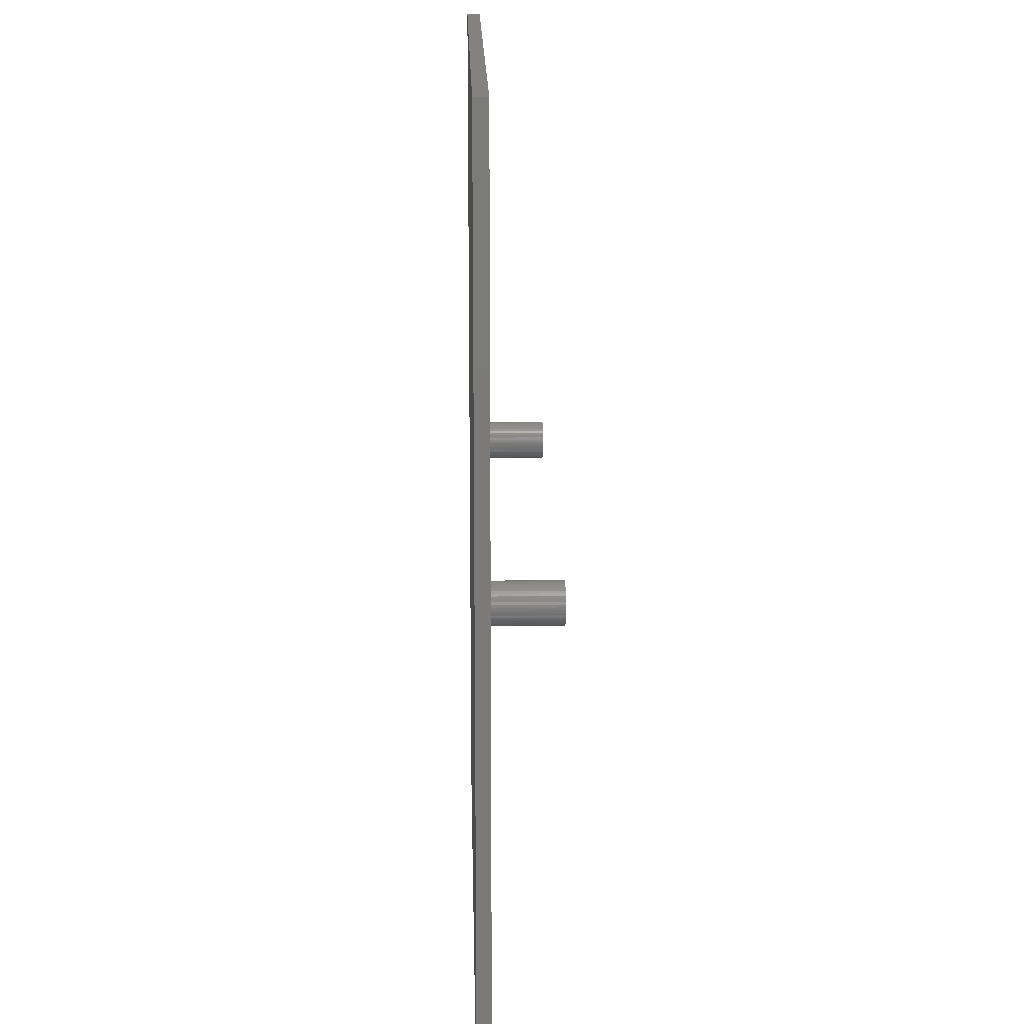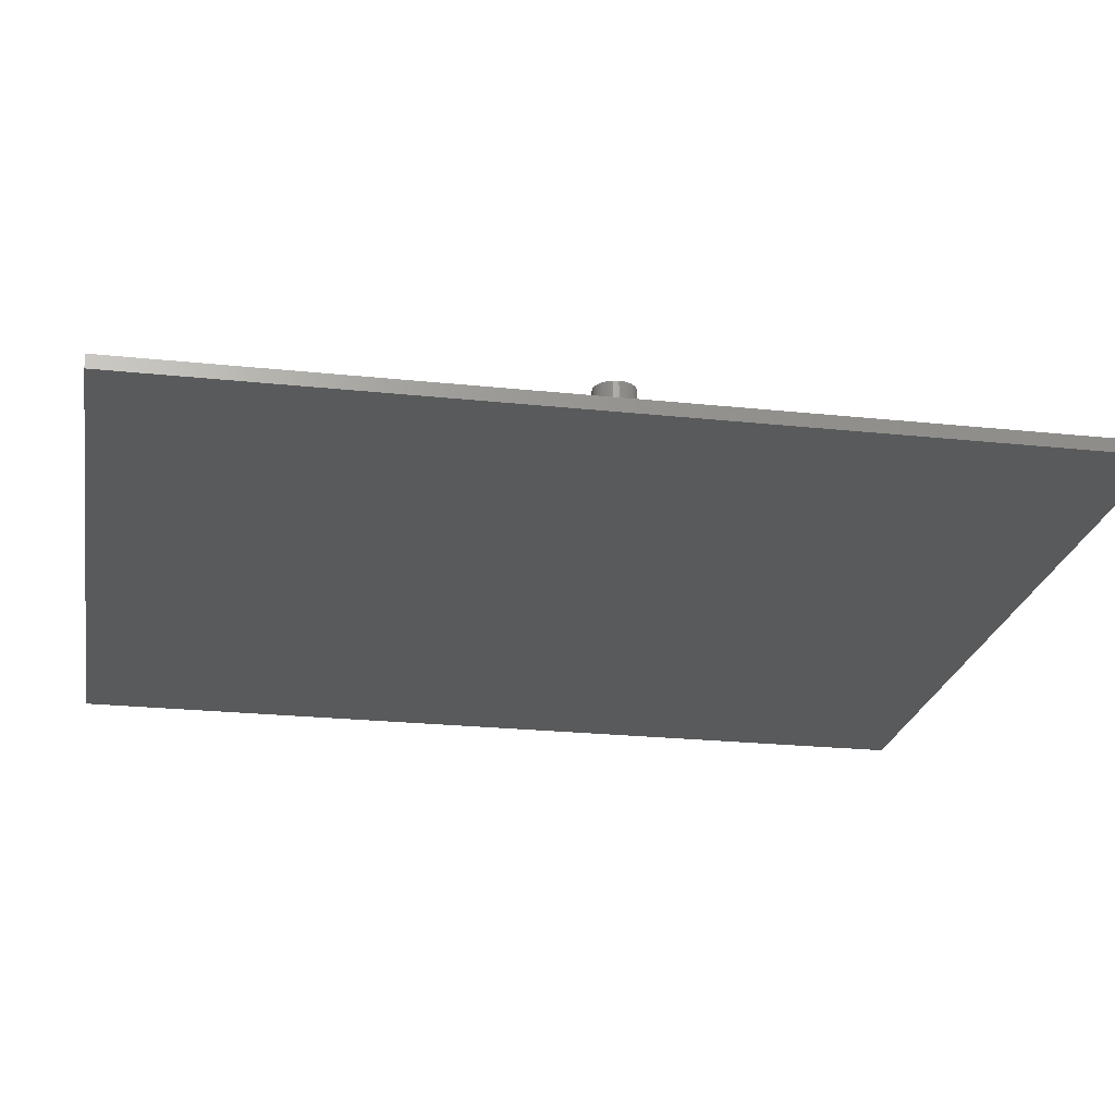
<metadata>
{"format":"stl","ext":"stl","renderer":"f3d","projection":"perspective","resolution":1024,"background":"white","views":[{"elev":16.4,"azim":-91.3,"up":"+Y"},{"elev":-23.2,"azim":79.8,"up":"+Z"}]}
</metadata>
<code>
# stl→obj: 416 verts, 836 faces
v 14.52 70.38 12
v 14.5 70 12
v 14.52 69.62 12
v 14.71 68.9 12
v 14.59 69.25 12
v 14.87 68.55 12
v 15.07 68.24 12
v 15.31 67.95 12
v 15.59 67.69 12
v 15.89 67.47 12
v 16.22 67.29 12
v 16.57 67.15 12
v 16.94 67.05 12
v 17.31 67.01 12
v 17.69 67.01 12
v 18.06 67.05 12
v 18.43 67.15 12
v 18.78 67.29 12
v 19.11 67.47 12
v 16.83 68.94 12
v 16.7 69.04 12
v 17.58 68.75 12
v 17.42 68.75 12
v 19.41 67.69 12
v 17.89 68.81 12
v 17.73 68.77 12
v 19.69 67.95 12
v 18.41 69.14 12
v 18.3 69.04 12
v 20.13 68.55 12
v 18.75 70 12
v 18.74 69.84 12
v 20.48 69.62 12
v 19.41 72.31 12
v 19.69 72.05 12
v 19.11 72.53 12
v 18.78 72.71 12
v 18.43 72.85 12
v 18.06 72.95 12
v 17.69 72.99 12
v 17.31 72.99 12
v 16.94 72.95 12
v 16.57 72.85 12
v 16.22 72.71 12
v 15.89 72.53 12
v 15.59 72.31 12
v 15.31 72.05 12
v 15.07 71.76 12
v 14.87 71.45 12
v 14.71 71.1 12
v 14.59 70.75 12
v 18.17 68.94 12
v 18.03 68.87 12
v 19.93 68.24 12
v 16.49 69.27 12
v 16.4 69.4 12
v 16.29 70.31 12
v 16.34 70.46 12
v 18.71 69.69 12
v 18.66 69.54 12
v 20.41 69.25 12
v 16.4 70.6 12
v 18.74 70.16 12
v 20.5 70 12
v 16.49 70.73 12
v 18.66 70.46 12
v 18.71 70.31 12
v 20.48 70.38 12
v 16.59 70.86 12
v 18.51 70.73 12
v 18.6 70.6 12
v 20.41 70.75 12
v 16.7 70.96 12
v 18.3 70.96 12
v 18.41 70.86 12
v 20.29 71.1 12
v 17.11 71.19 12
v 17.27 71.23 12
v 18.03 71.13 12
v 18.17 71.06 12
v 20.13 71.45 12
v 16.83 71.06 12
v 16.97 71.13 12
v 17.42 71.25 12
v 17.58 71.25 12
v 19.93 71.76 12
v 17.73 71.23 12
v 17.89 71.19 12
v 16.26 70.16 12
v 20.29 68.9 12
v 18.6 69.4 12
v 18.51 69.27 12
v 16.26 69.84 12
v 16.25 70 12
v 17.27 68.77 12
v 17.11 68.81 12
v 16.97 68.87 12
v 16.59 69.14 12
v 16.34 69.54 12
v 16.29 69.69 12
v 14.5 70 2
v 14.52 69.62 2
v 14.52 70.38 2
v 14.59 70.75 2
v 14.71 71.1 2
v 14.87 71.45 2
v 15.07 71.76 2
v 15.31 72.05 2
v 15.59 72.31 2
v 15.89 72.53 2
v 16.22 72.71 2
v 16.57 72.85 2
v 16.94 72.95 2
v 17.31 72.99 2
v 17.69 72.99 2
v 17.5 72.99 2
v 18.06 72.95 2
v 18.43 72.85 2
v 18.78 72.71 2
v 19.11 72.53 2
v 19.41 72.31 2
v 19.69 72.05 2
v 19.93 71.76 2
v 20.13 71.45 2
v 20.29 71.1 2
v 20.41 70.75 2
v 20.48 70.38 2
v 20.5 70 2
v 20.48 69.62 2
v 20.41 69.25 2
v 20.29 68.9 2
v 20.13 68.55 2
v 19.93 68.24 2
v 19.69 67.95 2
v 19.41 67.69 2
v 19.11 67.47 2
v 18.78 67.29 2
v 18.43 67.15 2
v 18.06 67.05 2
v 17.69 67.01 2
v 17.31 67.01 2
v 17.5 67.01 2
v 16.94 67.05 2
v 16.57 67.15 2
v 16.22 67.29 2
v 15.89 67.47 2
v 15.59 67.69 2
v 15.31 67.95 2
v 15.07 68.24 2
v 14.87 68.55 2
v 14.71 68.9 2
v 14.59 69.25 2
v 16.26 69.84 2
v 16.25 70 2
v 16.29 69.69 2
v 16.34 69.54 2
v 16.4 69.4 2
v 16.49 69.27 2
v 16.59 69.14 2
v 16.7 69.04 2
v 16.83 68.94 2
v 16.97 68.87 2
v 17.11 68.81 2
v 17.27 68.77 2
v 17.42 68.75 2
v 17.58 68.75 2
v 17.5 68.75 2
v 17.73 68.77 2
v 17.89 68.81 2
v 18.03 68.87 2
v 18.17 68.94 2
v 18.3 69.04 2
v 18.41 69.14 2
v 18.51 69.27 2
v 18.6 69.4 2
v 18.66 69.54 2
v 18.71 69.69 2
v 18.74 69.84 2
v 18.75 70 2
v 18.74 70.16 2
v 18.71 70.31 2
v 18.66 70.46 2
v 18.6 70.6 2
v 18.51 70.73 2
v 18.41 70.86 2
v 18.3 70.96 2
v 18.17 71.06 2
v 18.03 71.13 2
v 17.89 71.19 2
v 17.73 71.23 2
v 17.58 71.25 2
v 17.42 71.25 2
v 17.5 71.25 2
v 17.27 71.23 2
v 17.11 71.19 2
v 16.97 71.13 2
v 16.83 71.06 2
v 16.7 70.96 2
v 16.59 70.86 2
v 16.49 70.73 2
v 16.4 70.6 2
v 16.34 70.46 2
v 16.29 70.31 2
v 16.26 70.16 2
v -4.441e-16 2 2
v 120 2 2
v 102.5 67.01 2
v -4.441e-16 138 2
v 102.5 68.75 2
v 103 68.87 2
v 103.2 68.94 2
v 103.5 70.73 2
v 102.5 71.25 2
v 102.5 72.99 2
v 104.1 72.53 2
v 104.4 72.31 2
v 120 138 2
v 103.1 67.05 2
v 102.7 67.01 2
v 103.2 71.06 2
v 102.6 68.75 2
v 102.7 68.77 2
v 103.3 70.96 2
v 102.9 68.81 2
v 103.7 70.46 2
v 103.6 70.6 2
v 103.3 69.04 2
v 103.4 70.86 2
v 104.4 67.69 2
v 104.1 67.47 2
v 103.4 69.14 2
v 103.8 67.29 2
v 103.4 67.15 2
v 103.7 70.31 2
v 103.5 69.27 2
v 103.7 70.16 2
v 103.6 69.4 2
v 103.8 70 2
v 103.7 69.54 2
v 103.7 69.84 2
v 103.7 69.69 2
v 105.5 70.38 2
v 105.5 70 2
v 103 71.13 2
v 102.9 71.19 2
v 102.7 71.23 2
v 102.6 71.25 2
v 103.4 72.85 2
v 103.8 72.71 2
v 102.7 72.99 2
v 103.1 72.95 2
v 105.3 68.9 2
v 105.1 68.55 2
v 104.7 72.05 2
v 105.4 69.25 2
v 104.9 71.76 2
v 105.5 69.62 2
v 105.1 71.45 2
v 105.3 71.1 2
v 105.4 70.75 2
v 104.9 68.24 2
v 104.7 67.95 2
v 0 2 0
v 0 138 0
v 120 138 2.665e-14
v 120 2 2.665e-14
v 103.1 67.05 12
v 102.7 67.01 12
v 102.3 67.01 12
v 102.3 67.01 2
v 103.4 67.15 12
v 103.8 67.29 12
v 104.1 67.47 12
v 104.4 67.69 12
v 104.7 67.95 12
v 104.9 68.24 12
v 105.1 68.55 12
v 105.3 68.9 12
v 105.4 69.25 12
v 105.5 69.62 12
v 105.5 70 12
v 105.5 70.38 12
v 105.4 70.75 12
v 105.3 71.1 12
v 105.1 71.45 12
v 104.9 71.76 12
v 104.7 72.05 12
v 104.4 72.31 12
v 104.1 72.53 12
v 103.8 72.71 12
v 103.4 72.85 12
v 103.1 72.95 12
v 102.7 72.99 12
v 102.3 72.99 12
v 102.3 72.99 2
v 99.5 70 2
v 99.52 70.38 2
v 99.52 69.62 2
v 99.59 70.75 2
v 99.71 71.1 2
v 99.87 71.45 2
v 100.1 71.76 2
v 100.3 72.05 2
v 100.6 72.31 2
v 100.9 72.53 2
v 101.2 72.71 2
v 101.6 72.85 2
v 101.9 72.95 2
v 102.4 71.25 2
v 102.3 71.23 2
v 102.1 71.19 2
v 102 71.13 2
v 101.8 71.06 2
v 101.6 70.86 2
v 101.7 70.96 2
v 101.5 70.73 2
v 101.4 70.6 2
v 101.3 70.46 2
v 101.3 70.31 2
v 101.3 70.16 2
v 101.2 70 2
v 101.3 69.84 2
v 101.3 69.69 2
v 101.3 69.54 2
v 101.4 69.4 2
v 101.5 69.27 2
v 101.6 69.14 2
v 101.7 69.04 2
v 101.8 68.94 2
v 102 68.87 2
v 102.1 68.81 2
v 102.3 68.77 2
v 102.4 68.75 2
v 101.9 67.05 2
v 101.6 67.15 2
v 101.2 67.29 2
v 100.9 67.47 2
v 100.6 67.69 2
v 100.3 67.95 2
v 100.1 68.24 2
v 99.87 68.55 2
v 99.71 68.9 2
v 99.59 69.25 2
v 102.4 71.25 12
v 102.6 71.25 12
v 102.7 71.23 12
v 102.9 71.19 12
v 103 71.13 12
v 103.2 71.06 12
v 103.3 70.96 12
v 103.4 70.86 12
v 103.5 70.73 12
v 103.6 70.6 12
v 103.7 70.46 12
v 103.7 70.31 12
v 103.7 70.16 12
v 103.8 70 12
v 103.7 69.84 12
v 103.7 69.69 12
v 103.7 69.54 12
v 103.6 69.4 12
v 103.5 69.27 12
v 103.4 69.14 12
v 103.3 69.04 12
v 103.2 68.94 12
v 103 68.87 12
v 102.9 68.81 12
v 102.7 68.77 12
v 102.6 68.75 12
v 102.4 68.75 12
v 99.52 70.38 12
v 99.5 70 12
v 99.52 69.62 12
v 99.71 68.9 12
v 99.59 69.25 12
v 99.87 68.55 12
v 100.1 68.24 12
v 100.3 67.95 12
v 100.6 67.69 12
v 100.9 67.47 12
v 101.2 67.29 12
v 101.6 67.15 12
v 101.9 67.05 12
v 101.8 68.94 12
v 101.7 69.04 12
v 101.9 72.95 12
v 101.6 72.85 12
v 101.2 72.71 12
v 100.9 72.53 12
v 100.6 72.31 12
v 100.3 72.05 12
v 100.1 71.76 12
v 99.87 71.45 12
v 99.71 71.1 12
v 99.59 70.75 12
v 101.5 69.27 12
v 101.4 69.4 12
v 101.3 70.31 12
v 101.3 70.46 12
v 101.4 70.6 12
v 101.5 70.73 12
v 101.6 70.86 12
v 101.7 70.96 12
v 102.1 71.19 12
v 102.3 71.23 12
v 101.8 71.06 12
v 102 71.13 12
v 101.3 70.16 12
v 101.3 69.84 12
v 101.2 70 12
v 102.3 68.77 12
v 102.1 68.81 12
v 102 68.87 12
v 101.6 69.14 12
v 101.3 69.54 12
v 101.3 69.69 12
f 1 2 3
f 4 1 5
f 5 1 3
f 6 1 4
f 7 1 6
f 8 1 7
f 9 1 8
f 10 1 9
f 11 1 10
f 12 1 11
f 13 1 12
f 14 1 13
f 15 1 14
f 16 1 15
f 17 1 16
f 18 1 17
f 19 1 18
f 20 1 19
f 20 21 1
f 22 23 24
f 25 26 27
f 28 29 30
f 31 32 33
f 34 1 35
f 36 1 34
f 37 1 36
f 38 1 37
f 39 1 38
f 40 1 39
f 41 1 40
f 42 1 41
f 43 1 42
f 44 1 43
f 45 1 44
f 46 1 45
f 47 1 46
f 48 1 47
f 49 1 48
f 50 1 49
f 51 1 50
f 52 53 54
f 55 56 1
f 57 58 1
f 59 60 61
f 58 62 1
f 63 31 64
f 62 65 1
f 66 67 68
f 65 69 1
f 70 71 72
f 69 73 1
f 74 75 76
f 77 78 35
f 79 80 81
f 82 1 73
f 83 1 82
f 77 1 83
f 78 84 35
f 35 1 77
f 84 85 35
f 35 85 86
f 85 87 86
f 86 88 81
f 88 79 81
f 81 80 76
f 80 74 76
f 76 75 72
f 75 70 72
f 72 71 68
f 71 66 68
f 68 67 64
f 67 63 64
f 64 31 33
f 33 32 61
f 89 57 1
f 32 59 61
f 87 88 86
f 61 60 90
f 60 91 90
f 90 92 30
f 92 28 30
f 30 29 54
f 93 94 1
f 29 52 54
f 54 53 27
f 53 25 27
f 27 26 24
f 26 22 24
f 24 23 19
f 23 95 19
f 95 96 19
f 96 97 19
f 97 20 19
f 21 98 1
f 98 55 1
f 56 99 1
f 99 100 1
f 91 92 90
f 100 93 1
f 94 89 1
f 2 101 3
f 3 101 102
f 2 1 101
f 101 1 103
f 1 51 103
f 103 51 104
f 51 50 104
f 104 50 105
f 50 49 105
f 105 49 106
f 49 48 106
f 106 48 107
f 48 47 107
f 107 47 108
f 47 46 108
f 108 46 109
f 46 45 109
f 109 45 110
f 45 44 110
f 110 44 111
f 44 43 111
f 111 43 112
f 43 42 112
f 112 42 113
f 42 41 113
f 113 41 114
f 41 40 114
f 114 40 115
f 114 115 116
f 40 39 115
f 115 39 117
f 39 38 117
f 117 38 118
f 38 37 118
f 118 37 119
f 37 36 119
f 119 36 120
f 36 34 120
f 120 34 121
f 34 35 121
f 121 35 122
f 122 35 86
f 123 122 86
f 123 86 81
f 124 123 81
f 124 81 76
f 125 124 76
f 125 76 72
f 126 125 72
f 126 72 68
f 127 126 68
f 127 68 64
f 128 127 64
f 64 33 129
f 128 64 129
f 33 61 130
f 129 33 130
f 61 90 131
f 130 61 131
f 90 30 132
f 131 90 132
f 30 54 133
f 132 30 133
f 54 27 134
f 133 54 134
f 27 24 135
f 134 27 135
f 24 19 136
f 135 24 136
f 19 18 137
f 136 19 137
f 18 17 138
f 137 18 138
f 17 16 139
f 138 17 139
f 16 15 140
f 139 16 140
f 15 14 141
f 140 15 142
f 142 15 141
f 14 13 143
f 141 14 143
f 13 12 144
f 143 13 144
f 12 11 145
f 144 12 145
f 11 10 146
f 145 11 146
f 10 9 147
f 146 10 147
f 9 8 148
f 147 9 148
f 7 149 8
f 8 149 148
f 6 150 7
f 7 150 149
f 4 151 6
f 6 151 150
f 5 152 4
f 4 152 151
f 3 102 5
f 5 102 152
f 93 153 154
f 94 93 154
f 100 155 153
f 93 100 153
f 99 156 155
f 100 99 155
f 56 157 156
f 99 56 156
f 55 158 157
f 56 55 157
f 98 159 158
f 55 98 158
f 160 159 21
f 21 159 98
f 161 160 20
f 20 160 21
f 162 161 97
f 97 161 20
f 163 162 96
f 96 162 97
f 164 163 95
f 95 163 96
f 165 164 23
f 23 164 95
f 166 167 22
f 22 167 165
f 22 165 23
f 168 166 26
f 26 166 22
f 169 168 25
f 25 168 26
f 170 169 53
f 53 169 25
f 171 170 52
f 52 170 53
f 172 171 29
f 29 171 52
f 173 172 28
f 28 172 29
f 174 173 92
f 92 173 28
f 175 174 91
f 91 174 92
f 176 175 60
f 60 175 91
f 177 176 59
f 59 176 60
f 178 177 32
f 32 177 59
f 179 178 31
f 31 178 32
f 179 31 180
f 180 31 63
f 180 63 181
f 181 63 67
f 181 67 182
f 182 67 66
f 182 66 183
f 183 66 71
f 183 71 184
f 184 71 70
f 184 70 185
f 185 70 75
f 186 185 75
f 74 186 75
f 187 186 74
f 80 187 74
f 188 187 80
f 79 188 80
f 189 188 79
f 88 189 79
f 190 189 88
f 87 190 88
f 191 190 87
f 85 191 87
f 192 193 191
f 84 192 85
f 85 192 191
f 194 192 84
f 78 194 84
f 195 194 78
f 77 195 78
f 196 195 77
f 83 196 77
f 197 196 83
f 82 197 83
f 198 197 82
f 73 198 82
f 199 198 73
f 69 199 73
f 200 199 69
f 65 200 69
f 201 200 65
f 62 201 65
f 202 201 62
f 58 202 62
f 203 202 58
f 57 203 58
f 204 203 57
f 89 204 57
f 154 204 89
f 94 154 89
f 101 103 102
f 102 103 104
f 102 104 105
f 102 105 106
f 102 106 107
f 102 107 108
f 102 108 109
f 102 109 110
f 102 110 111
f 102 111 112
f 102 112 113
f 102 113 114
f 102 114 116
f 192 116 193
f 194 116 192
f 195 116 194
f 196 116 195
f 197 116 196
f 102 116 197
f 199 102 198
f 200 102 199
f 201 102 200
f 102 201 202
f 202 203 102
f 203 204 102
f 204 154 102
f 154 153 102
f 153 155 102
f 155 156 102
f 156 157 102
f 157 158 102
f 158 159 102
f 159 160 102
f 160 161 102
f 161 162 102
f 162 163 102
f 163 142 102
f 164 142 163
f 165 167 142
f 165 142 164
f 102 142 141
f 102 141 143
f 102 143 144
f 102 144 145
f 102 145 146
f 102 146 147
f 102 147 148
f 102 148 149
f 102 149 150
f 102 150 151
f 102 151 152
f 198 102 197
f 140 205 206
f 207 208 206
f 139 140 206
f 142 205 140
f 182 183 180
f 208 205 142
f 207 209 208
f 210 211 212
f 208 167 166
f 208 166 168
f 208 168 169
f 208 169 170
f 193 170 171
f 134 135 206
f 191 171 172
f 135 136 206
f 190 172 173
f 189 173 174
f 188 174 175
f 187 175 176
f 132 133 206
f 186 176 177
f 133 134 206
f 185 177 178
f 184 178 179
f 183 179 180
f 131 132 206
f 182 180 181
f 121 122 206
f 183 184 179
f 130 131 206
f 184 185 178
f 213 214 208
f 185 186 177
f 215 216 217
f 188 189 174
f 190 191 172
f 116 115 208
f 191 193 171
f 208 170 193
f 189 190 173
f 187 188 175
f 123 124 206
f 208 117 118
f 122 123 206
f 208 118 119
f 208 120 206
f 208 119 120
f 120 121 206
f 124 125 206
f 125 126 206
f 126 127 206
f 127 128 206
f 128 129 206
f 129 130 206
f 136 137 206
f 137 138 206
f 138 139 206
f 218 219 206
f 219 207 206
f 213 208 209
f 220 221 222
f 223 222 224
f 225 226 227
f 228 224 210
f 229 230 206
f 226 211 227
f 225 227 231
f 232 233 206
f 234 231 235
f 236 235 237
f 238 237 239
f 240 239 241
f 242 243 206
f 238 236 237
f 230 232 206
f 236 234 235
f 234 225 231
f 228 223 224
f 212 228 210
f 240 238 239
f 220 244 209
f 220 209 221
f 244 245 209
f 245 246 209
f 246 247 209
f 248 249 217
f 247 213 209
f 217 208 214
f 217 214 250
f 217 250 251
f 249 215 217
f 217 251 248
f 223 220 222
f 226 212 211
f 252 253 206
f 217 216 254
f 255 252 206
f 217 254 256
f 257 255 206
f 217 256 258
f 243 257 206
f 217 258 259
f 217 260 206
f 217 259 260
f 260 242 206
f 253 261 206
f 261 262 206
f 262 229 206
f 233 218 206
f 142 167 208
f 186 187 176
f 193 116 208
f 115 117 208
f 205 208 263
f 263 208 264
f 208 217 264
f 264 217 265
f 217 206 266
f 265 217 266
f 206 205 263
f 266 206 263
f 267 268 219
f 218 267 219
f 268 269 270
f 219 268 207
f 207 268 270
f 271 267 218
f 233 271 218
f 272 271 233
f 232 272 233
f 273 272 232
f 230 273 232
f 274 273 230
f 229 274 230
f 275 274 229
f 262 275 229
f 276 275 262
f 261 276 262
f 277 276 261
f 253 277 261
f 278 277 253
f 252 278 253
f 279 278 252
f 255 279 252
f 280 279 255
f 257 280 255
f 281 280 257
f 243 281 257
f 242 282 281
f 243 242 281
f 260 283 282
f 242 260 282
f 259 284 283
f 260 259 283
f 258 285 284
f 259 258 284
f 256 286 285
f 258 256 285
f 254 287 286
f 256 254 286
f 288 287 216
f 216 287 254
f 289 288 215
f 215 288 216
f 290 289 249
f 249 289 215
f 291 290 248
f 248 290 249
f 292 291 251
f 251 291 248
f 293 292 250
f 250 292 251
f 294 293 295
f 295 293 250
f 295 250 214
f 296 297 298
f 298 297 299
f 298 299 300
f 298 300 301
f 298 301 302
f 298 302 303
f 298 303 304
f 298 304 305
f 298 305 306
f 298 306 307
f 298 307 308
f 298 308 295
f 298 295 214
f 309 214 213
f 310 214 309
f 311 214 310
f 312 214 311
f 313 214 312
f 298 214 313
f 314 298 315
f 316 298 314
f 317 298 316
f 298 317 318
f 318 319 298
f 319 320 298
f 320 321 298
f 321 322 298
f 322 323 298
f 323 324 298
f 324 325 298
f 325 326 298
f 326 327 298
f 327 328 298
f 328 329 298
f 329 330 298
f 330 331 298
f 331 207 298
f 332 207 331
f 333 209 207
f 333 207 332
f 298 207 270
f 298 270 334
f 298 334 335
f 298 335 336
f 298 336 337
f 298 337 338
f 298 338 339
f 298 339 340
f 298 340 341
f 298 341 342
f 298 342 343
f 315 298 313
f 309 213 247
f 344 309 345
f 345 309 247
f 247 246 346
f 345 247 346
f 246 245 347
f 346 246 347
f 245 244 348
f 347 245 348
f 244 220 349
f 348 244 349
f 220 223 350
f 349 220 350
f 223 228 351
f 350 223 351
f 212 352 228
f 228 352 351
f 226 353 212
f 212 353 352
f 225 354 226
f 226 354 353
f 234 355 225
f 225 355 354
f 236 356 234
f 234 356 355
f 238 357 236
f 236 357 356
f 238 240 357
f 357 240 358
f 240 241 358
f 358 241 359
f 241 239 359
f 359 239 360
f 239 237 360
f 360 237 361
f 237 235 361
f 361 235 362
f 235 231 362
f 362 231 363
f 231 227 363
f 363 227 364
f 227 211 364
f 364 211 365
f 211 210 365
f 365 210 366
f 210 224 366
f 366 224 367
f 224 222 367
f 367 222 368
f 222 221 368
f 368 221 369
f 221 209 369
f 369 209 333
f 369 333 370
f 263 264 266
f 266 264 265
f 371 372 373
f 374 371 375
f 375 371 373
f 376 371 374
f 377 371 376
f 378 371 377
f 379 371 378
f 380 371 379
f 381 371 380
f 382 371 381
f 383 371 382
f 269 371 383
f 268 371 269
f 267 371 268
f 271 371 267
f 272 371 271
f 273 371 272
f 384 371 273
f 384 385 371
f 369 370 274
f 367 368 275
f 363 364 277
f 357 358 280
f 288 371 287
f 289 371 288
f 290 371 289
f 291 371 290
f 292 371 291
f 293 371 292
f 294 371 293
f 386 371 294
f 387 371 386
f 388 371 387
f 389 371 388
f 390 371 389
f 391 371 390
f 392 371 391
f 393 371 392
f 394 371 393
f 395 371 394
f 365 366 276
f 396 397 371
f 398 399 371
f 359 360 279
f 399 400 371
f 356 357 281
f 400 401 371
f 354 355 282
f 401 402 371
f 352 353 283
f 402 403 371
f 350 351 284
f 404 405 287
f 348 349 285
f 406 371 403
f 407 371 406
f 404 371 407
f 405 344 287
f 287 371 404
f 344 345 287
f 287 345 286
f 345 346 286
f 286 347 285
f 347 348 285
f 285 349 284
f 349 350 284
f 284 351 283
f 351 352 283
f 283 353 282
f 353 354 282
f 282 355 281
f 355 356 281
f 281 357 280
f 280 358 279
f 408 398 371
f 358 359 279
f 346 347 286
f 279 360 278
f 360 361 278
f 278 362 277
f 362 363 277
f 277 364 276
f 409 410 371
f 364 365 276
f 276 366 275
f 366 367 275
f 275 368 274
f 368 369 274
f 274 370 273
f 370 411 273
f 411 412 273
f 412 413 273
f 413 384 273
f 385 414 371
f 414 396 371
f 397 415 371
f 415 416 371
f 361 362 278
f 416 409 371
f 410 408 371
f 269 383 334
f 270 269 334
f 386 294 308
f 308 294 295
f 372 296 373
f 373 296 298
f 373 298 375
f 375 298 343
f 375 343 374
f 374 343 342
f 374 342 376
f 376 342 341
f 376 341 377
f 377 341 340
f 377 340 378
f 378 340 339
f 379 378 339
f 338 379 339
f 380 379 338
f 337 380 338
f 381 380 337
f 336 381 337
f 382 381 336
f 335 382 336
f 383 382 335
f 334 383 335
f 333 332 370
f 370 332 411
f 332 331 411
f 411 331 412
f 331 330 412
f 412 330 413
f 330 329 413
f 413 329 384
f 329 328 384
f 384 328 385
f 328 327 385
f 385 327 414
f 414 327 326
f 396 414 326
f 396 326 325
f 397 396 325
f 397 325 324
f 415 397 324
f 415 324 323
f 416 415 323
f 416 323 322
f 409 416 322
f 409 322 321
f 410 409 321
f 321 320 408
f 410 321 408
f 320 319 398
f 408 320 398
f 319 318 399
f 398 319 399
f 318 317 400
f 399 318 400
f 317 316 401
f 400 317 401
f 316 314 402
f 401 316 402
f 314 315 403
f 402 314 403
f 315 313 406
f 403 315 406
f 313 312 407
f 406 313 407
f 312 311 404
f 407 312 404
f 311 310 405
f 404 311 405
f 310 309 344
f 405 310 344
f 387 386 307
f 307 386 308
f 388 387 306
f 306 387 307
f 389 388 305
f 305 388 306
f 390 389 304
f 304 389 305
f 391 390 303
f 303 390 304
f 392 391 302
f 302 391 303
f 393 392 301
f 301 392 302
f 394 393 300
f 300 393 301
f 395 394 299
f 299 394 300
f 371 395 297
f 297 395 299
f 372 371 296
f 296 371 297

</code>
